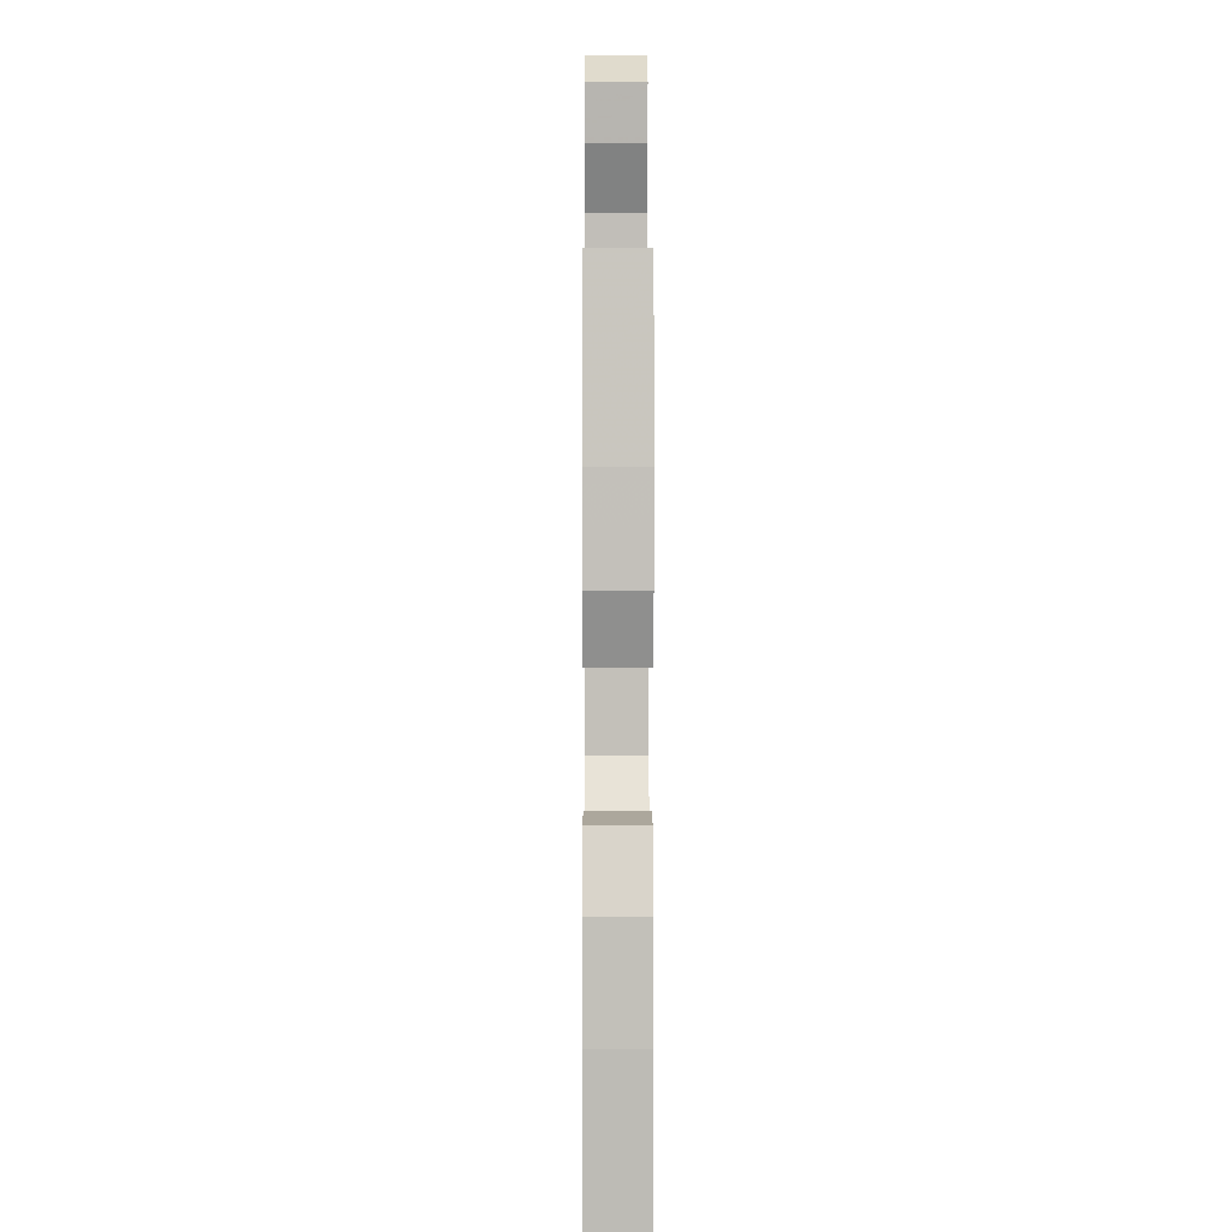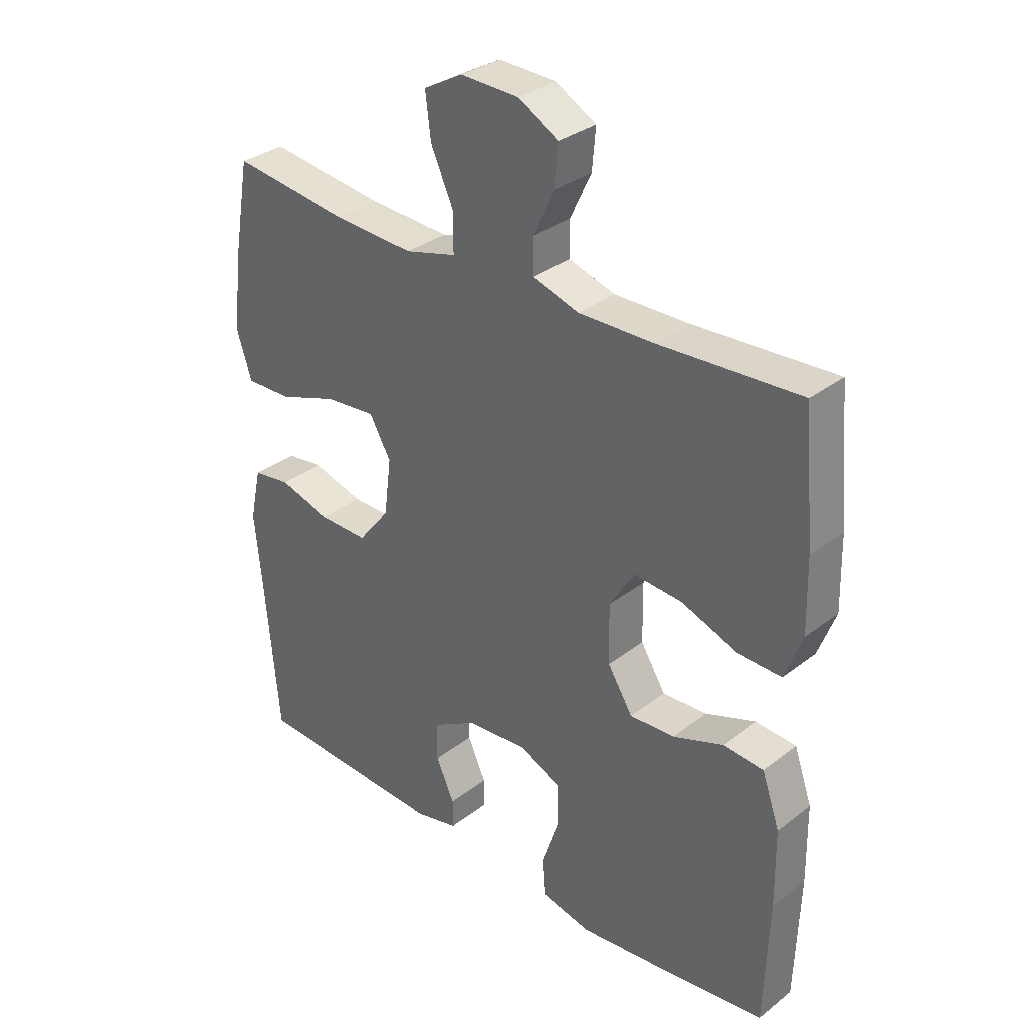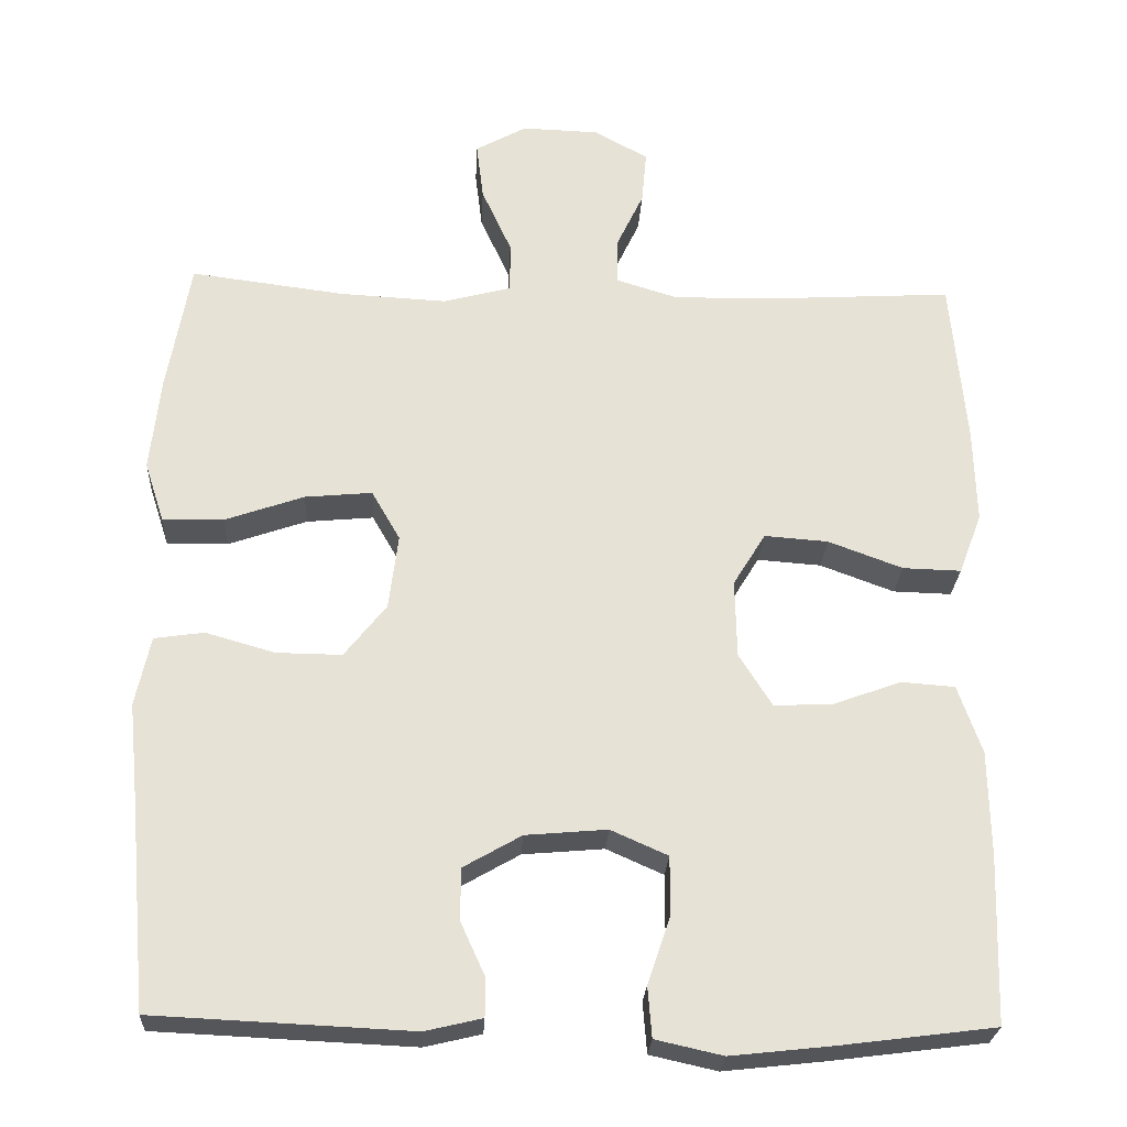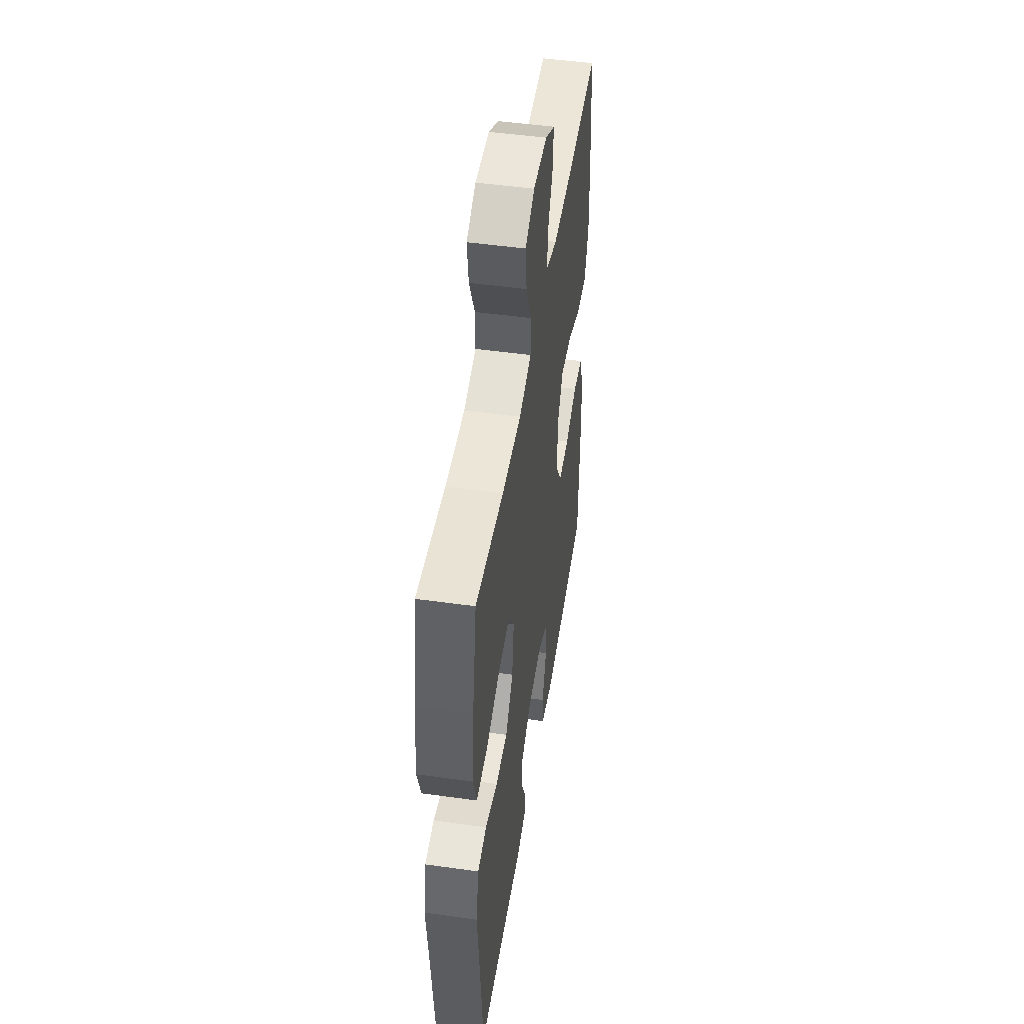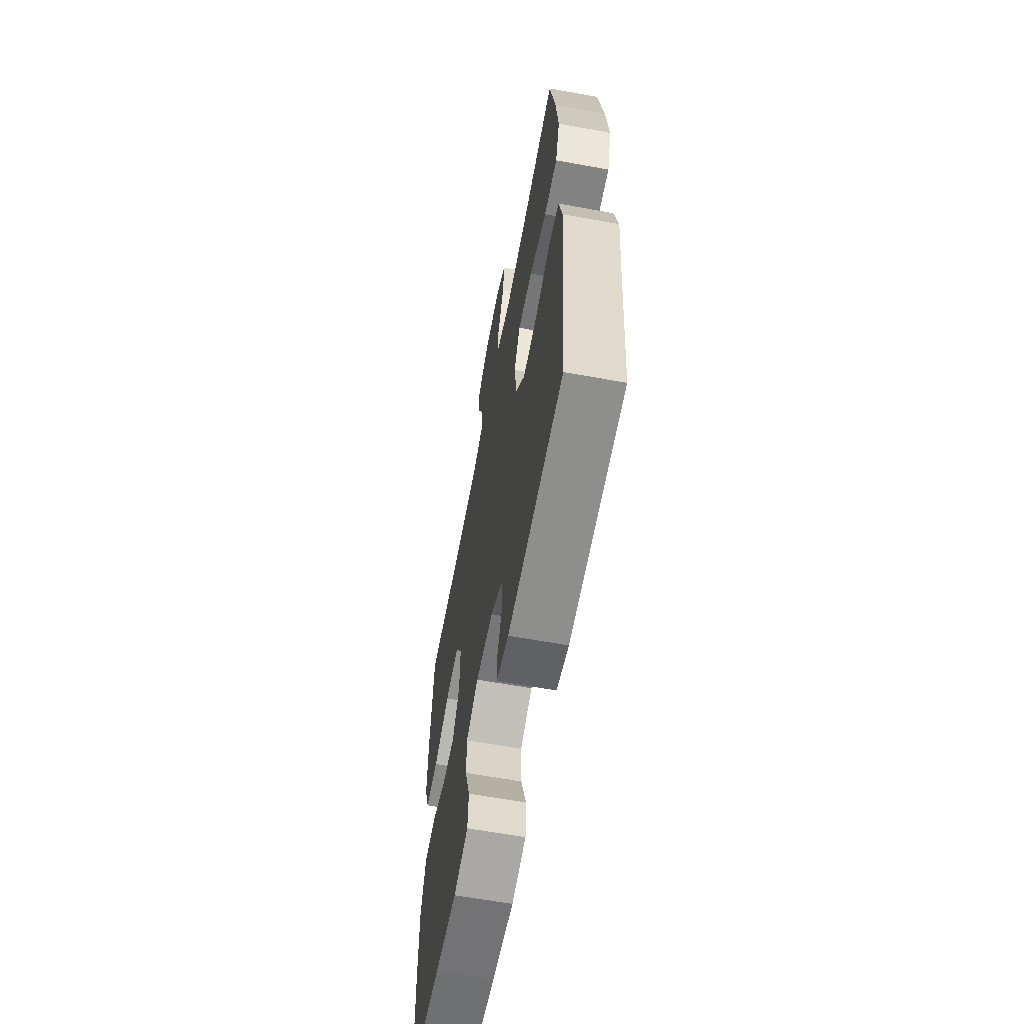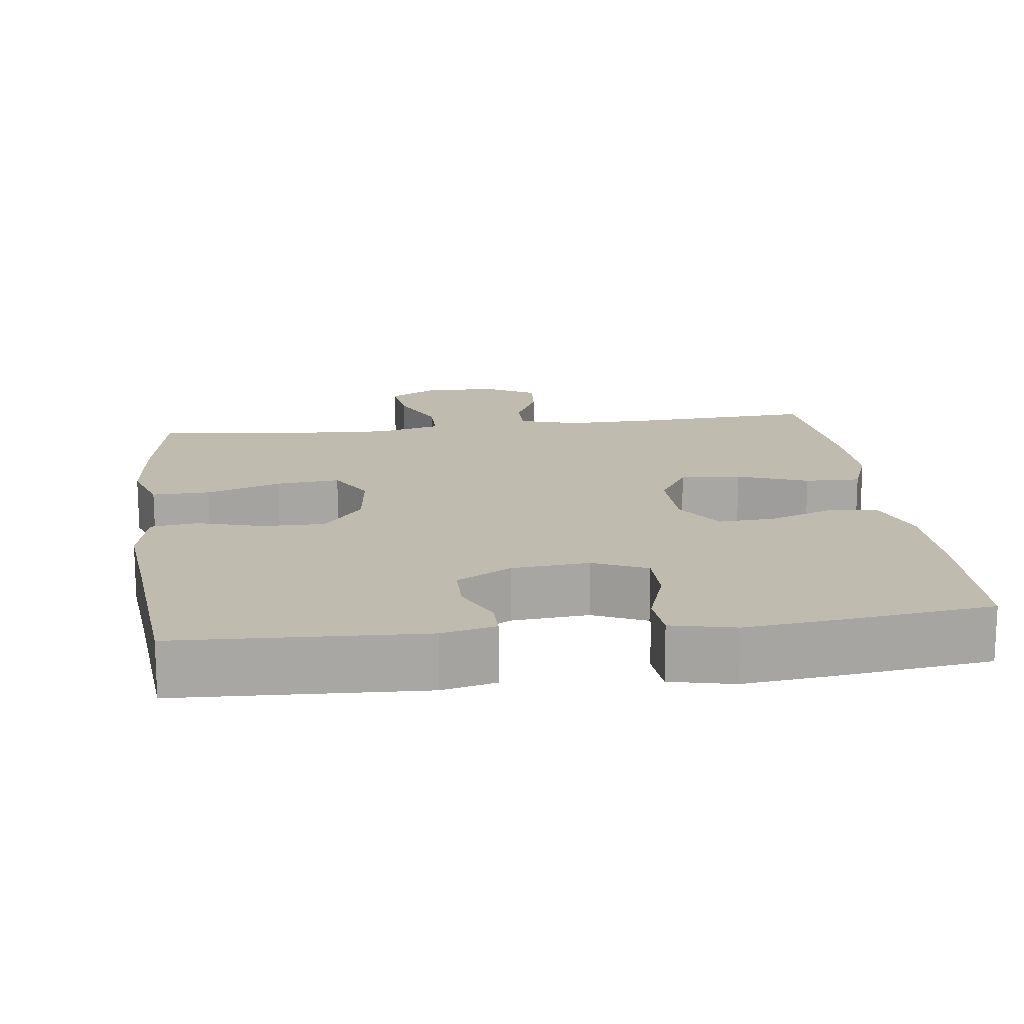
<metadata>
{"format":"obj","ext":"obj","renderer":"f3d","projection":"perspective","resolution":1024,"background":"white","views":[{"elev":4.1,"azim":-90.2,"up":"+Z"},{"elev":32.4,"azim":-136.9,"up":"+Z"},{"elev":-25.7,"azim":177.0,"up":"+Z"},{"elev":48.7,"azim":98.9,"up":"+Z"},{"elev":-62.2,"azim":79.5,"up":"+Z"},{"elev":15.9,"azim":172.7,"up":"+Y"}]}
</metadata>
<code>
v -0.5 0.07 -0.5
v -0.507 0.07 -0.288
v -0.505 0.07 -0.156
v -0.475 0.07 -0.07
v -0.407 0.07 -0.065
v -0.322 0.07 -0.096
v -0.247 0.07 -0.1
v -0.205 0.07 -0.033
v -0.203 0.07 0.066
v -0.244 0.07 0.133
v -0.325 0.07 0.127
v -0.419 0.07 0.092
v -0.493 0.07 0.09
v -0.522 0.07 0.167
v -0.519 0.07 0.288
v -0.5 0.07 0.5
v -0.262 0.07 0.486
v -0.138 0.07 0.484
v -0.06 0.07 0.508
v -0.06 0.07 0.566
v -0.095 0.07 0.64
v -0.101 0.07 0.707
v -0.033 0.07 0.745
v 0.065 0.07 0.748
v 0.13 0.07 0.712
v 0.121 0.07 0.639
v 0.083 0.07 0.555
v 0.083 0.07 0.491
v 0.169 0.07 0.468
v 0.304 0.07 0.475
v 0.5 0.07 0.5
v 0.529 0.07 0.334
v 0.542 0.07 0.213
v 0.517 0.07 0.136
v 0.44 0.07 0.138
v 0.34 0.07 0.173
v 0.255 0.07 0.181
v 0.219 0.07 0.118
v 0.231 0.07 0.023
v 0.284 0.07 -0.044
v 0.367 0.07 -0.043
v 0.454 0.07 -0.018
v 0.517 0.07 -0.027
v 0.536 0.07 -0.115
v 0.523 0.07 -0.245
v 0.5 0.07 -0.5
v 0.175 0.07 -0.515
v 0.103 0.07 -0.498
v 0.103 0.07 -0.449
v 0.134 0.07 -0.381
v 0.133 0.07 -0.316
v 0.06 0.07 -0.274
v -0.043 0.07 -0.265
v -0.115 0.07 -0.297
v -0.115 0.07 -0.37
v -0.086 0.07 -0.456
v -0.091 0.07 -0.52
v -0.176 0.07 -0.539
v -0.304 0.07 -0.525
v -0.5 0 -0.5
v -0.507 0 -0.288
v -0.505 0 -0.156
v -0.475 0 -0.07
v -0.407 0 -0.065
v -0.322 0 -0.096
v -0.247 0 -0.1
v -0.205 0 -0.033
v -0.203 0 0.066
v -0.244 0 0.133
v -0.325 0 0.127
v -0.419 0 0.092
v -0.493 0 0.09
v -0.522 0 0.167
v -0.519 0 0.288
v -0.5 0 0.5
v -0.262 0 0.486
v -0.138 0 0.484
v -0.06 0 0.508
v -0.06 0 0.566
v -0.095 0 0.64
v -0.101 0 0.707
v -0.033 0 0.745
v 0.065 0 0.748
v 0.13 0 0.712
v 0.121 0 0.639
v 0.083 0 0.555
v 0.083 0 0.491
v 0.169 0 0.468
v 0.304 0 0.475
v 0.5 0 0.5
v 0.529 0 0.334
v 0.542 0 0.213
v 0.517 0 0.136
v 0.44 0 0.138
v 0.34 0 0.173
v 0.255 0 0.181
v 0.219 0 0.118
v 0.231 0 0.023
v 0.284 0 -0.044
v 0.367 0 -0.043
v 0.454 0 -0.018
v 0.517 0 -0.027
v 0.536 0 -0.115
v 0.523 0 -0.245
v 0.5 0 -0.5
v 0.175 0 -0.515
v 0.103 0 -0.498
v 0.103 0 -0.449
v 0.134 0 -0.381
v 0.133 0 -0.316
v 0.06 0 -0.274
v -0.043 0 -0.265
v -0.115 0 -0.297
v -0.115 0 -0.37
v -0.086 0 -0.456
v -0.091 0 -0.52
v -0.176 0 -0.539
v -0.304 0 -0.525
f 55 56 57 58
f 54 55 58 59
f 47 48 49 50
f 45 46 47 50
f 45 50 51
f 44 45 51 52
f 41 42 43 44
f 40 41 44 52
f 33 34 35 36
f 33 36 37
f 30 31 32 33
f 29 30 33 37
f 28 29 37 38
f 24 25 26 27
f 24 27 28
f 23 24 28
f 20 21 22 23
f 19 20 23 28
f 18 19 28 38
f 14 15 16 17
f 11 12 13 14
f 10 11 14 17
f 9 10 17 18
f 3 4 5 6
f 3 6 7
f 2 3 7
f 54 59 1 2
f 53 54 2 7
f 39 40 52 53
f 39 53 7 8
f 18 38 39
f 8 9 18 39
f 117 116 115 114
f 118 117 114 113
f 109 108 107 106
f 109 106 105 104
f 110 109 104
f 111 110 104 103
f 103 102 101 100
f 111 103 100 99
f 95 94 93 92
f 96 95 92
f 92 91 90 89
f 96 92 89 88
f 97 96 88 87
f 86 85 84 83
f 87 86 83
f 87 83 82
f 82 81 80 79
f 87 82 79 78
f 97 87 78 77
f 76 75 74 73
f 73 72 71 70
f 76 73 70 69
f 77 76 69 68
f 65 64 63 62
f 66 65 62
f 66 62 61
f 61 60 118 113
f 66 61 113 112
f 112 111 99 98
f 67 66 112 98
f 98 97 77
f 98 77 68 67
f 1 60 61 2
f 2 61 62 3
f 3 62 63 4
f 4 63 64 5
f 5 64 65 6
f 6 65 66 7
f 7 66 67 8
f 8 67 68 9
f 9 68 69 10
f 10 69 70 11
f 11 70 71 12
f 12 71 72 13
f 13 72 73 14
f 14 73 74 15
f 15 74 75 16
f 16 75 76 17
f 17 76 77 18
f 18 77 78 19
f 19 78 79 20
f 20 79 80 21
f 21 80 81 22
f 22 81 82 23
f 23 82 83 24
f 24 83 84 25
f 25 84 85 26
f 26 85 86 27
f 27 86 87 28
f 28 87 88 29
f 29 88 89 30
f 30 89 90 31
f 31 90 91 32
f 32 91 92 33
f 33 92 93 34
f 34 93 94 35
f 35 94 95 36
f 36 95 96 37
f 37 96 97 38
f 38 97 98 39
f 39 98 99 40
f 40 99 100 41
f 41 100 101 42
f 42 101 102 43
f 43 102 103 44
f 44 103 104 45
f 45 104 105 46
f 46 105 106 47
f 47 106 107 48
f 48 107 108 49
f 49 108 109 50
f 50 109 110 51
f 51 110 111 52
f 52 111 112 53
f 53 112 113 54
f 54 113 114 55
f 55 114 115 56
f 56 115 116 57
f 57 116 117 58
f 58 117 118 59
f 59 118 60 1

</code>
